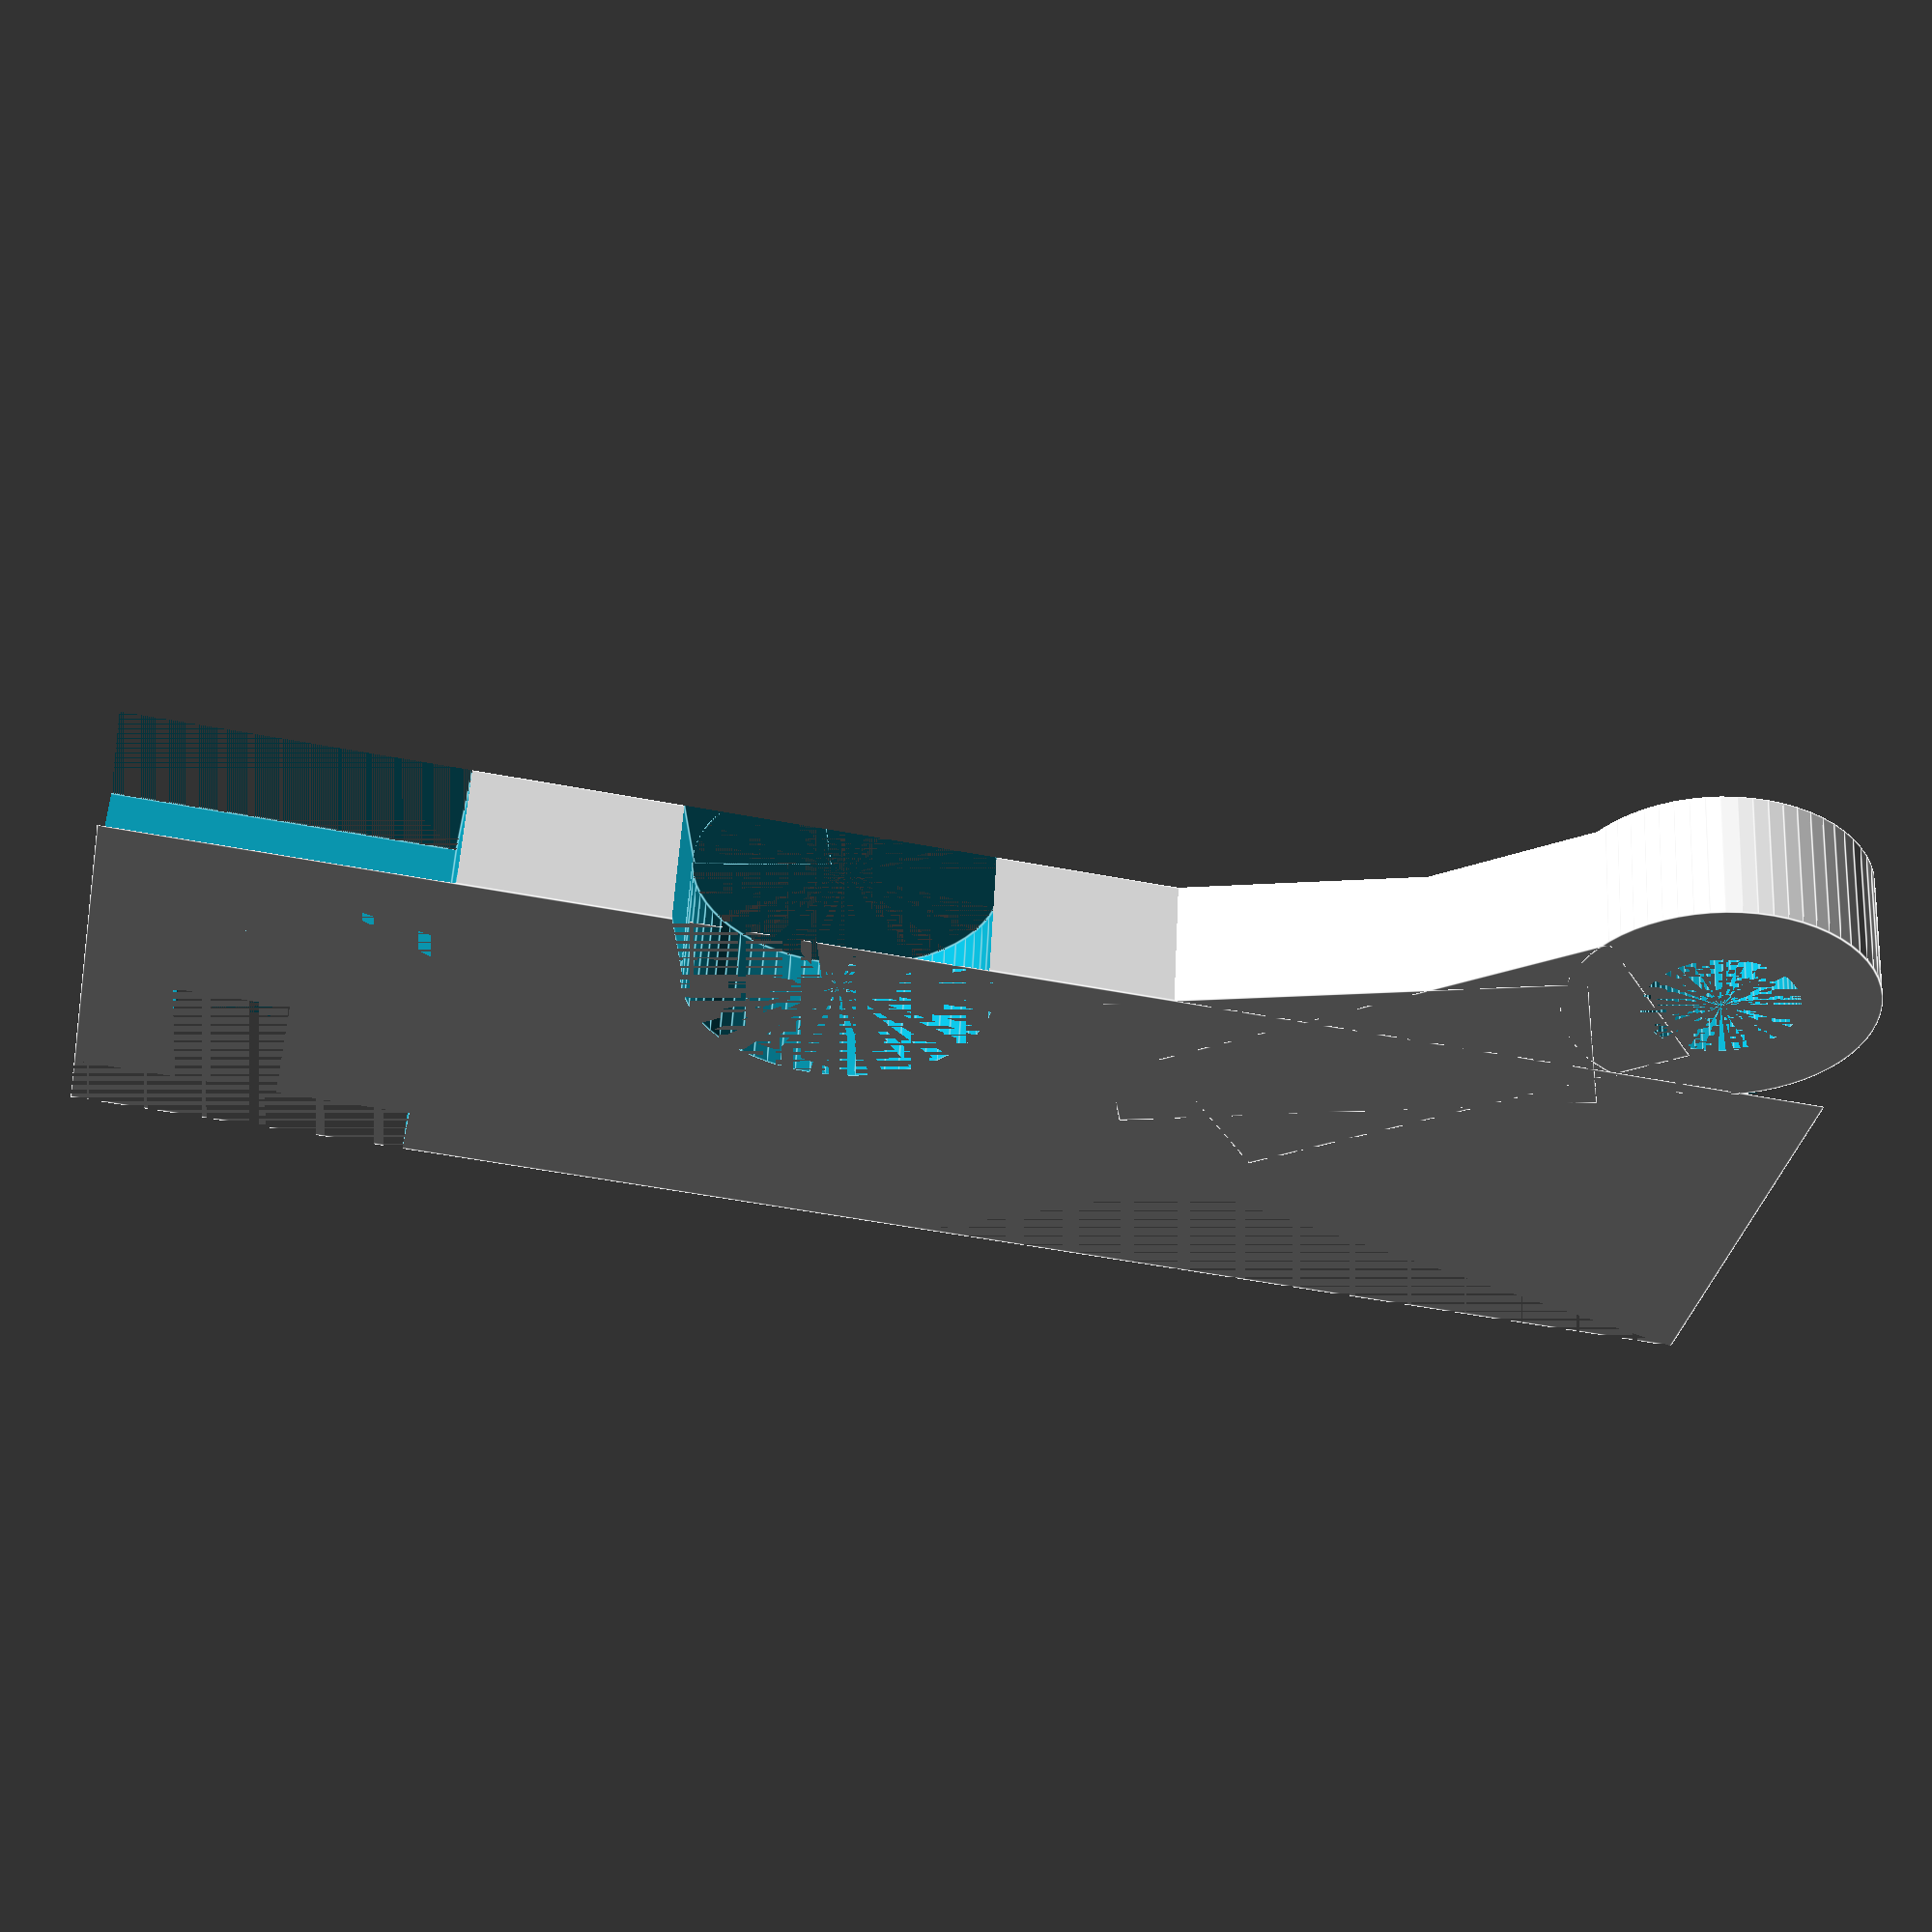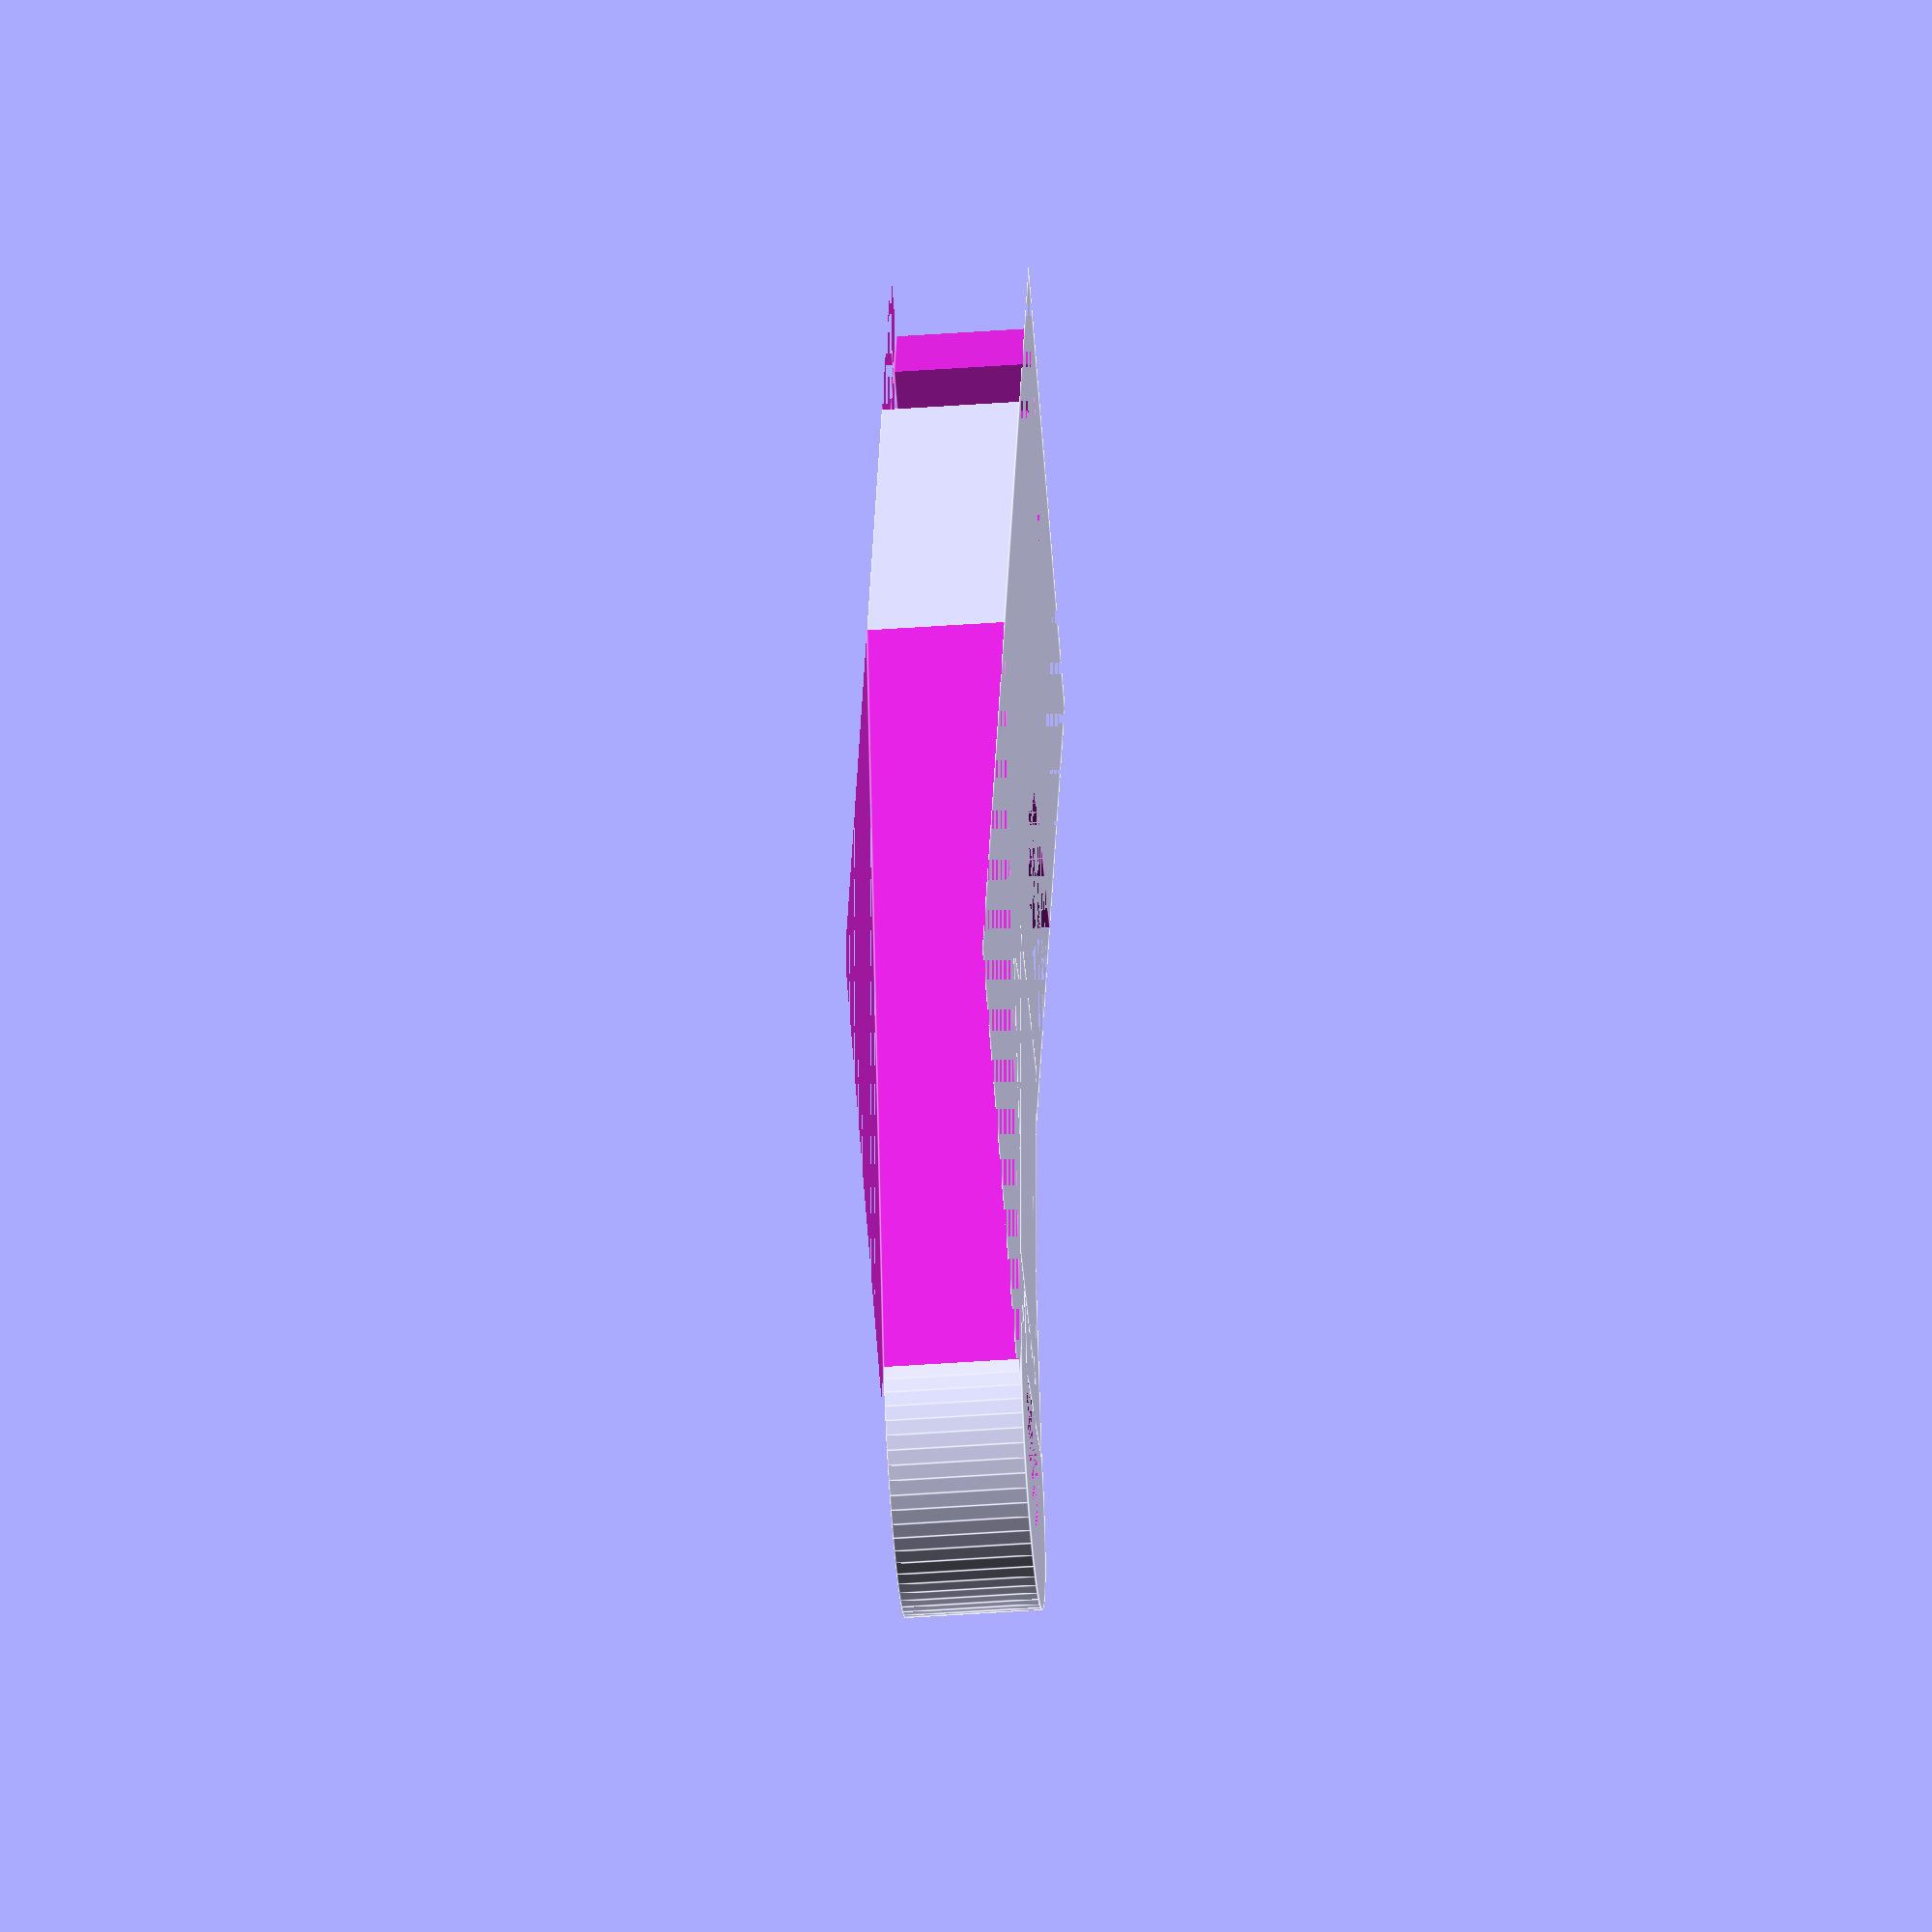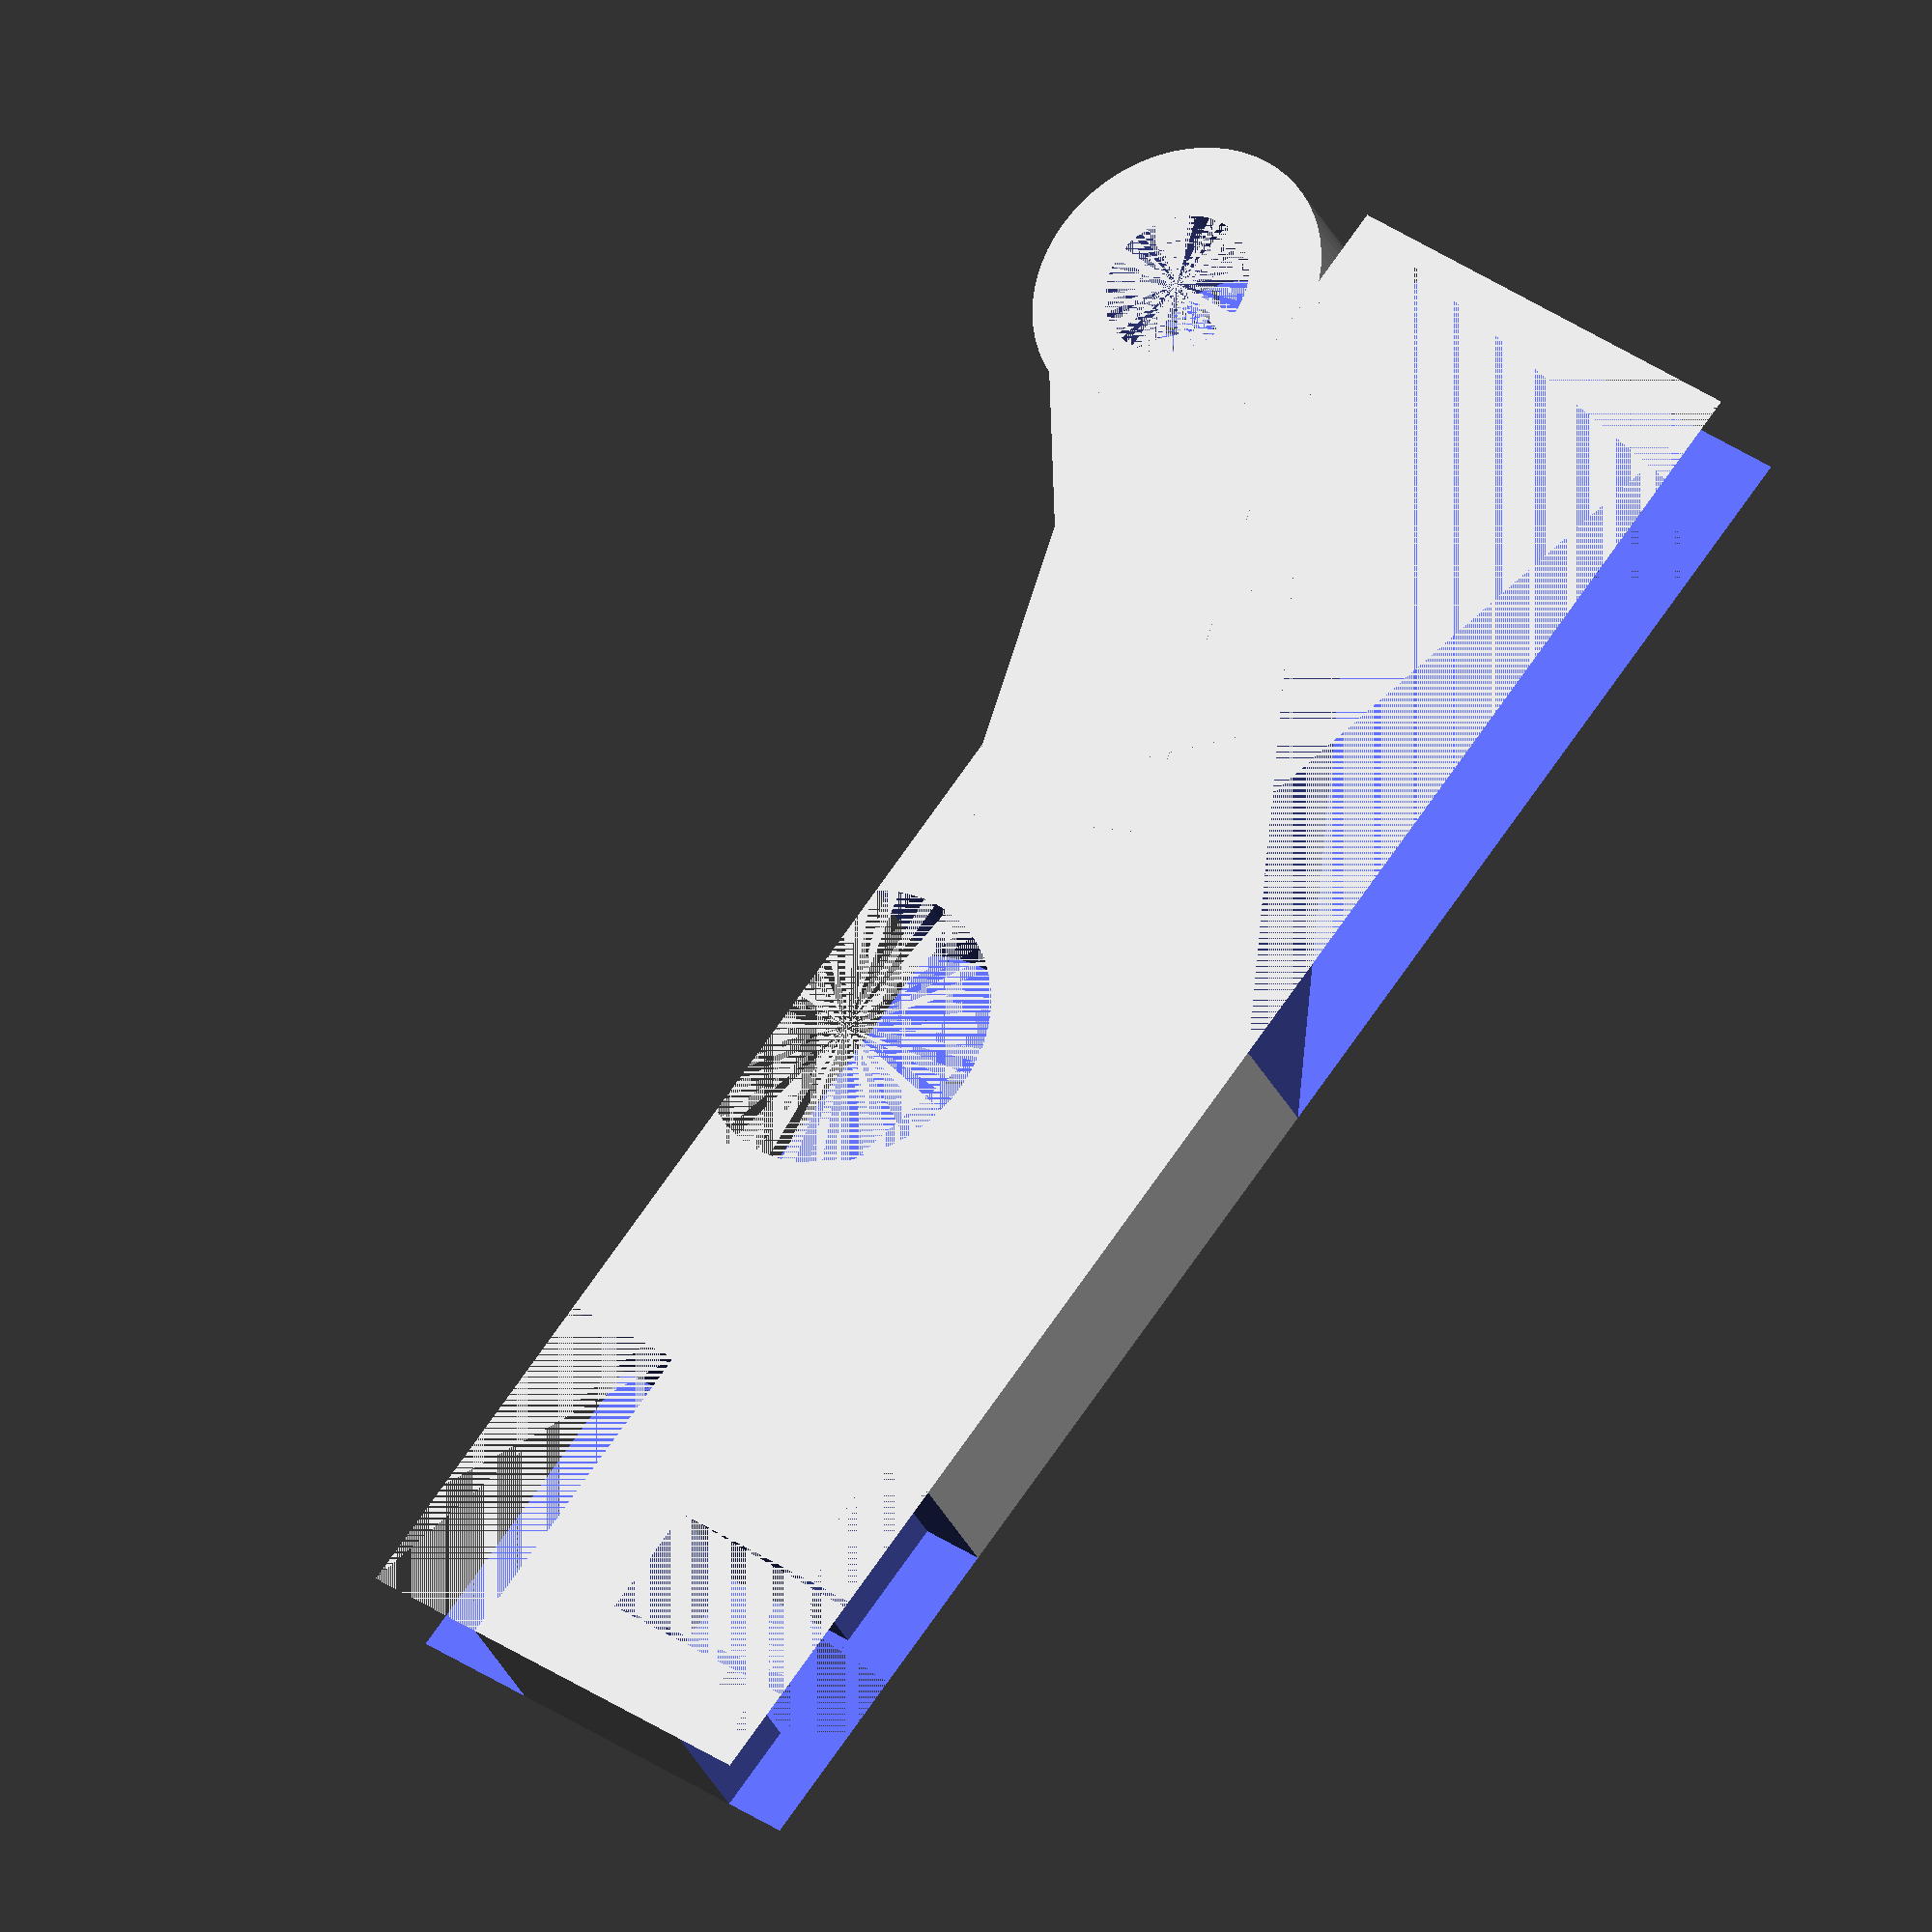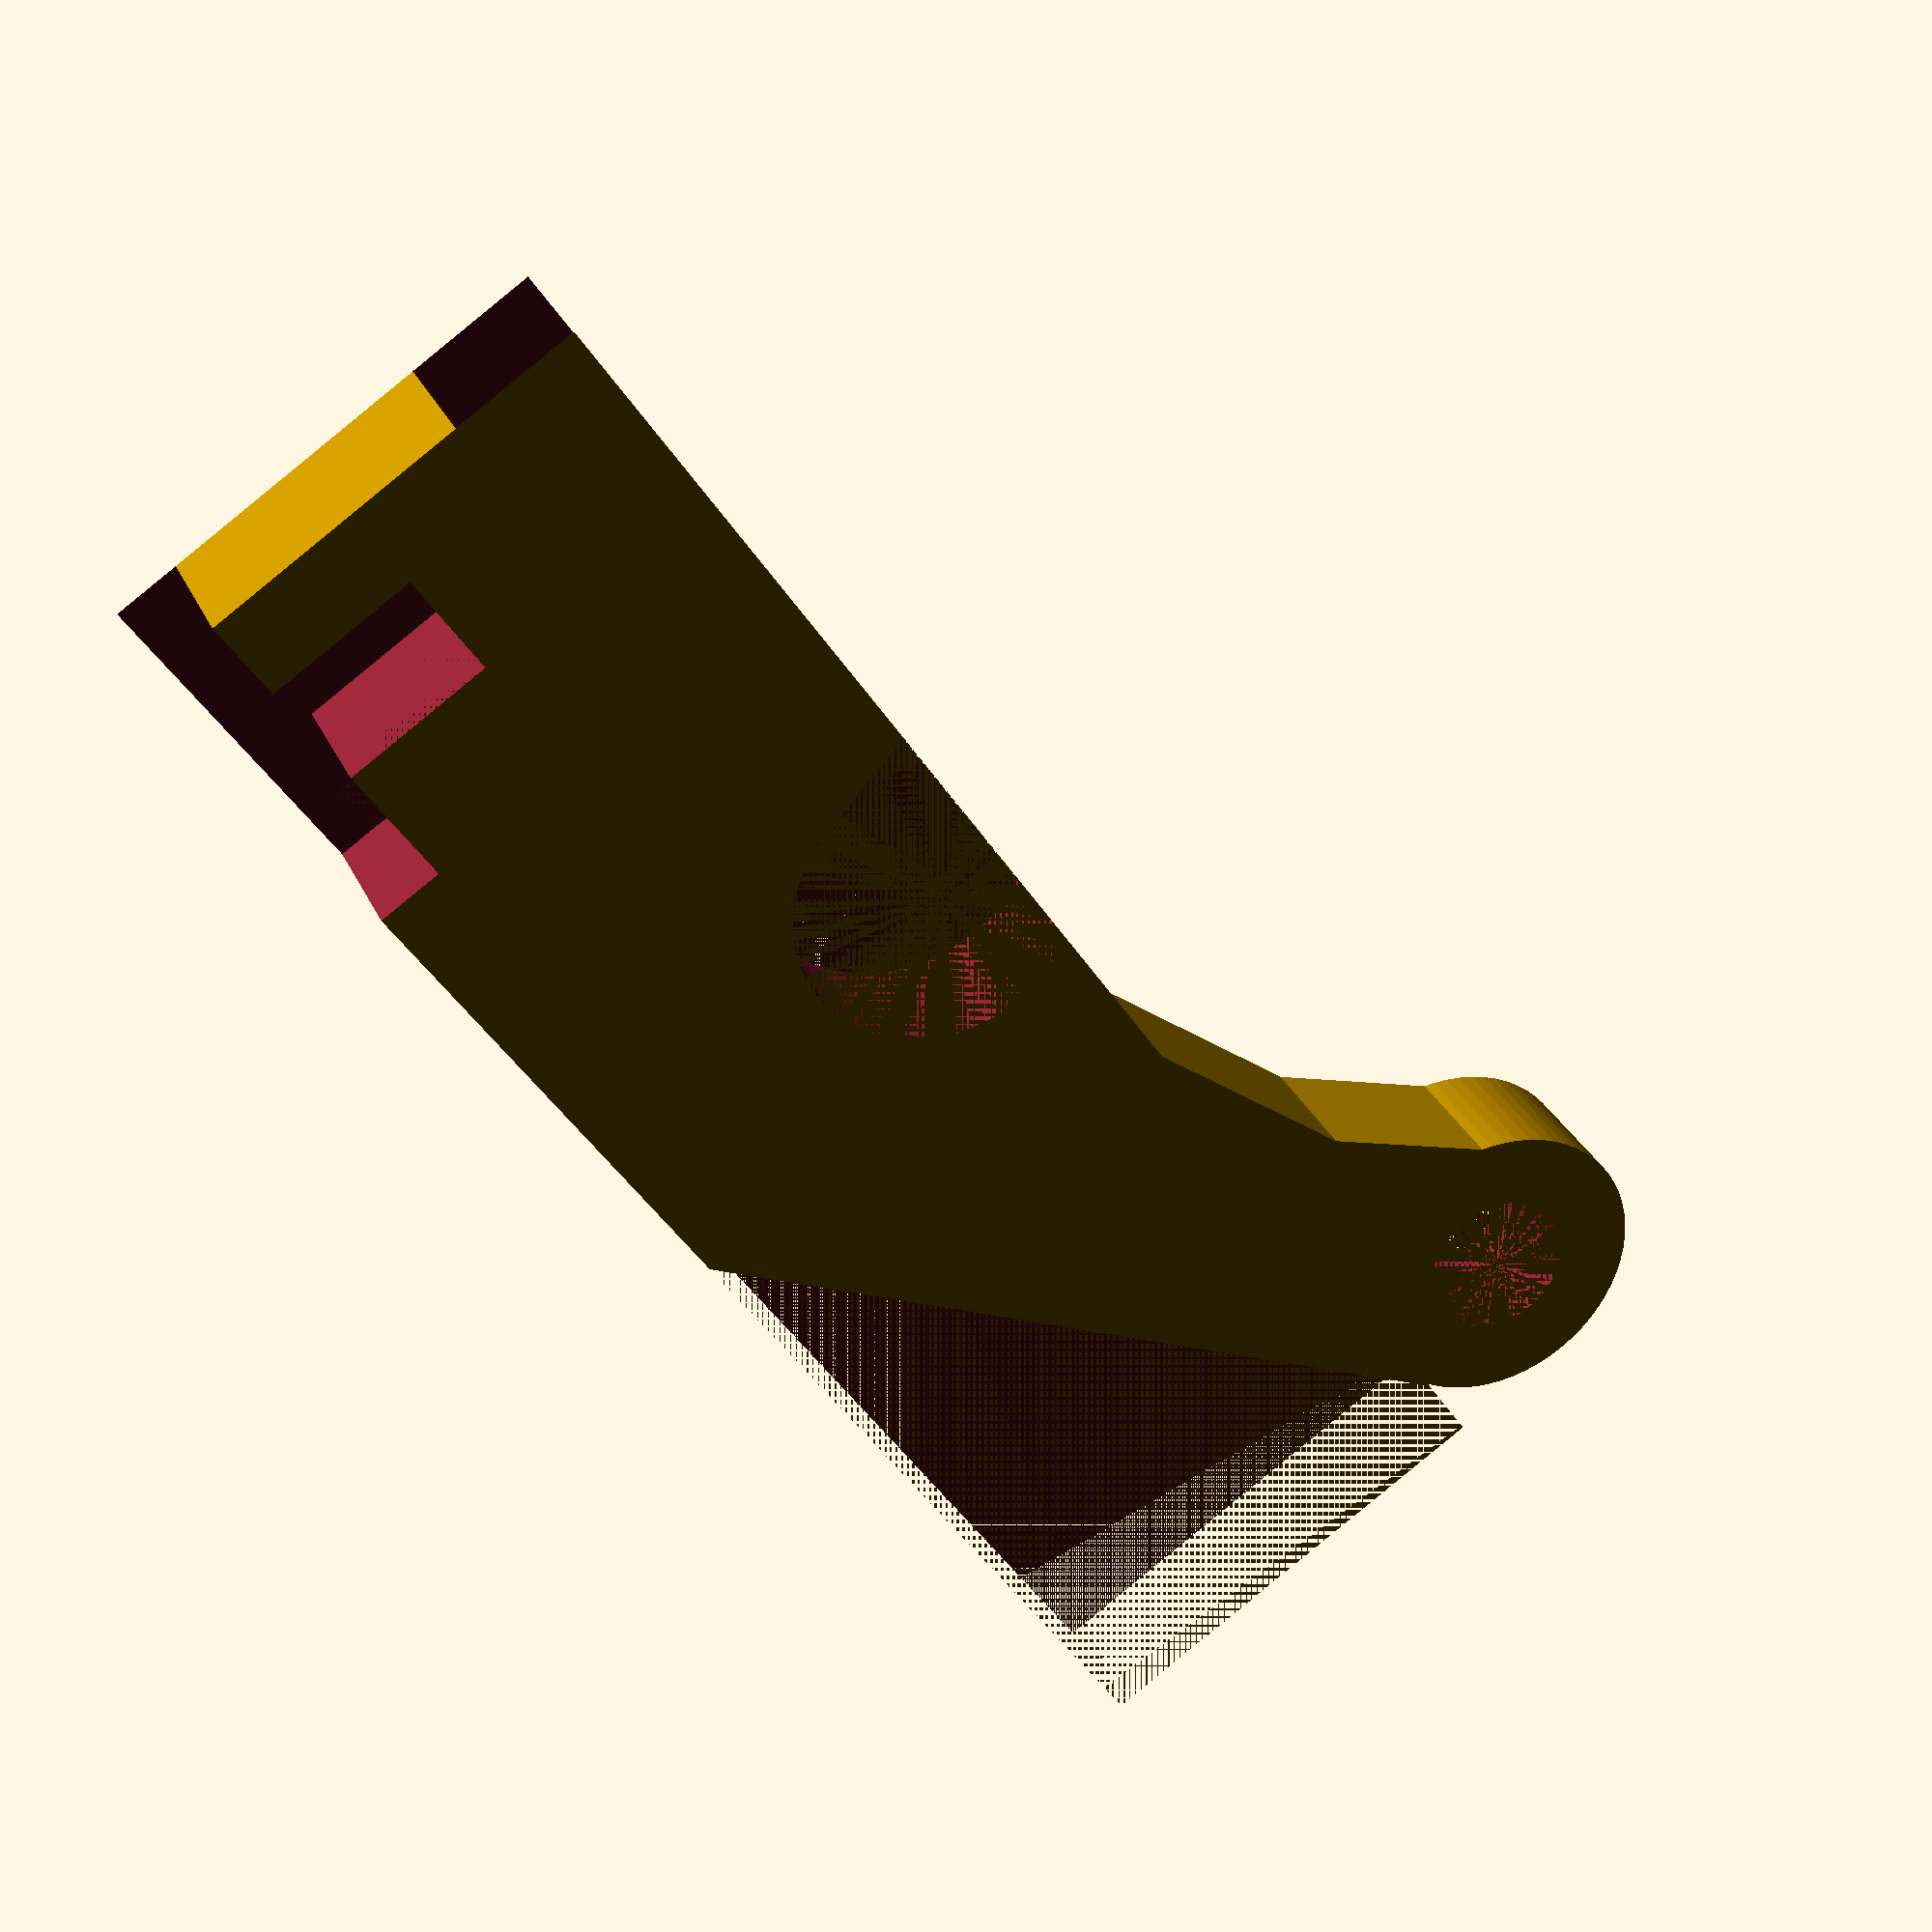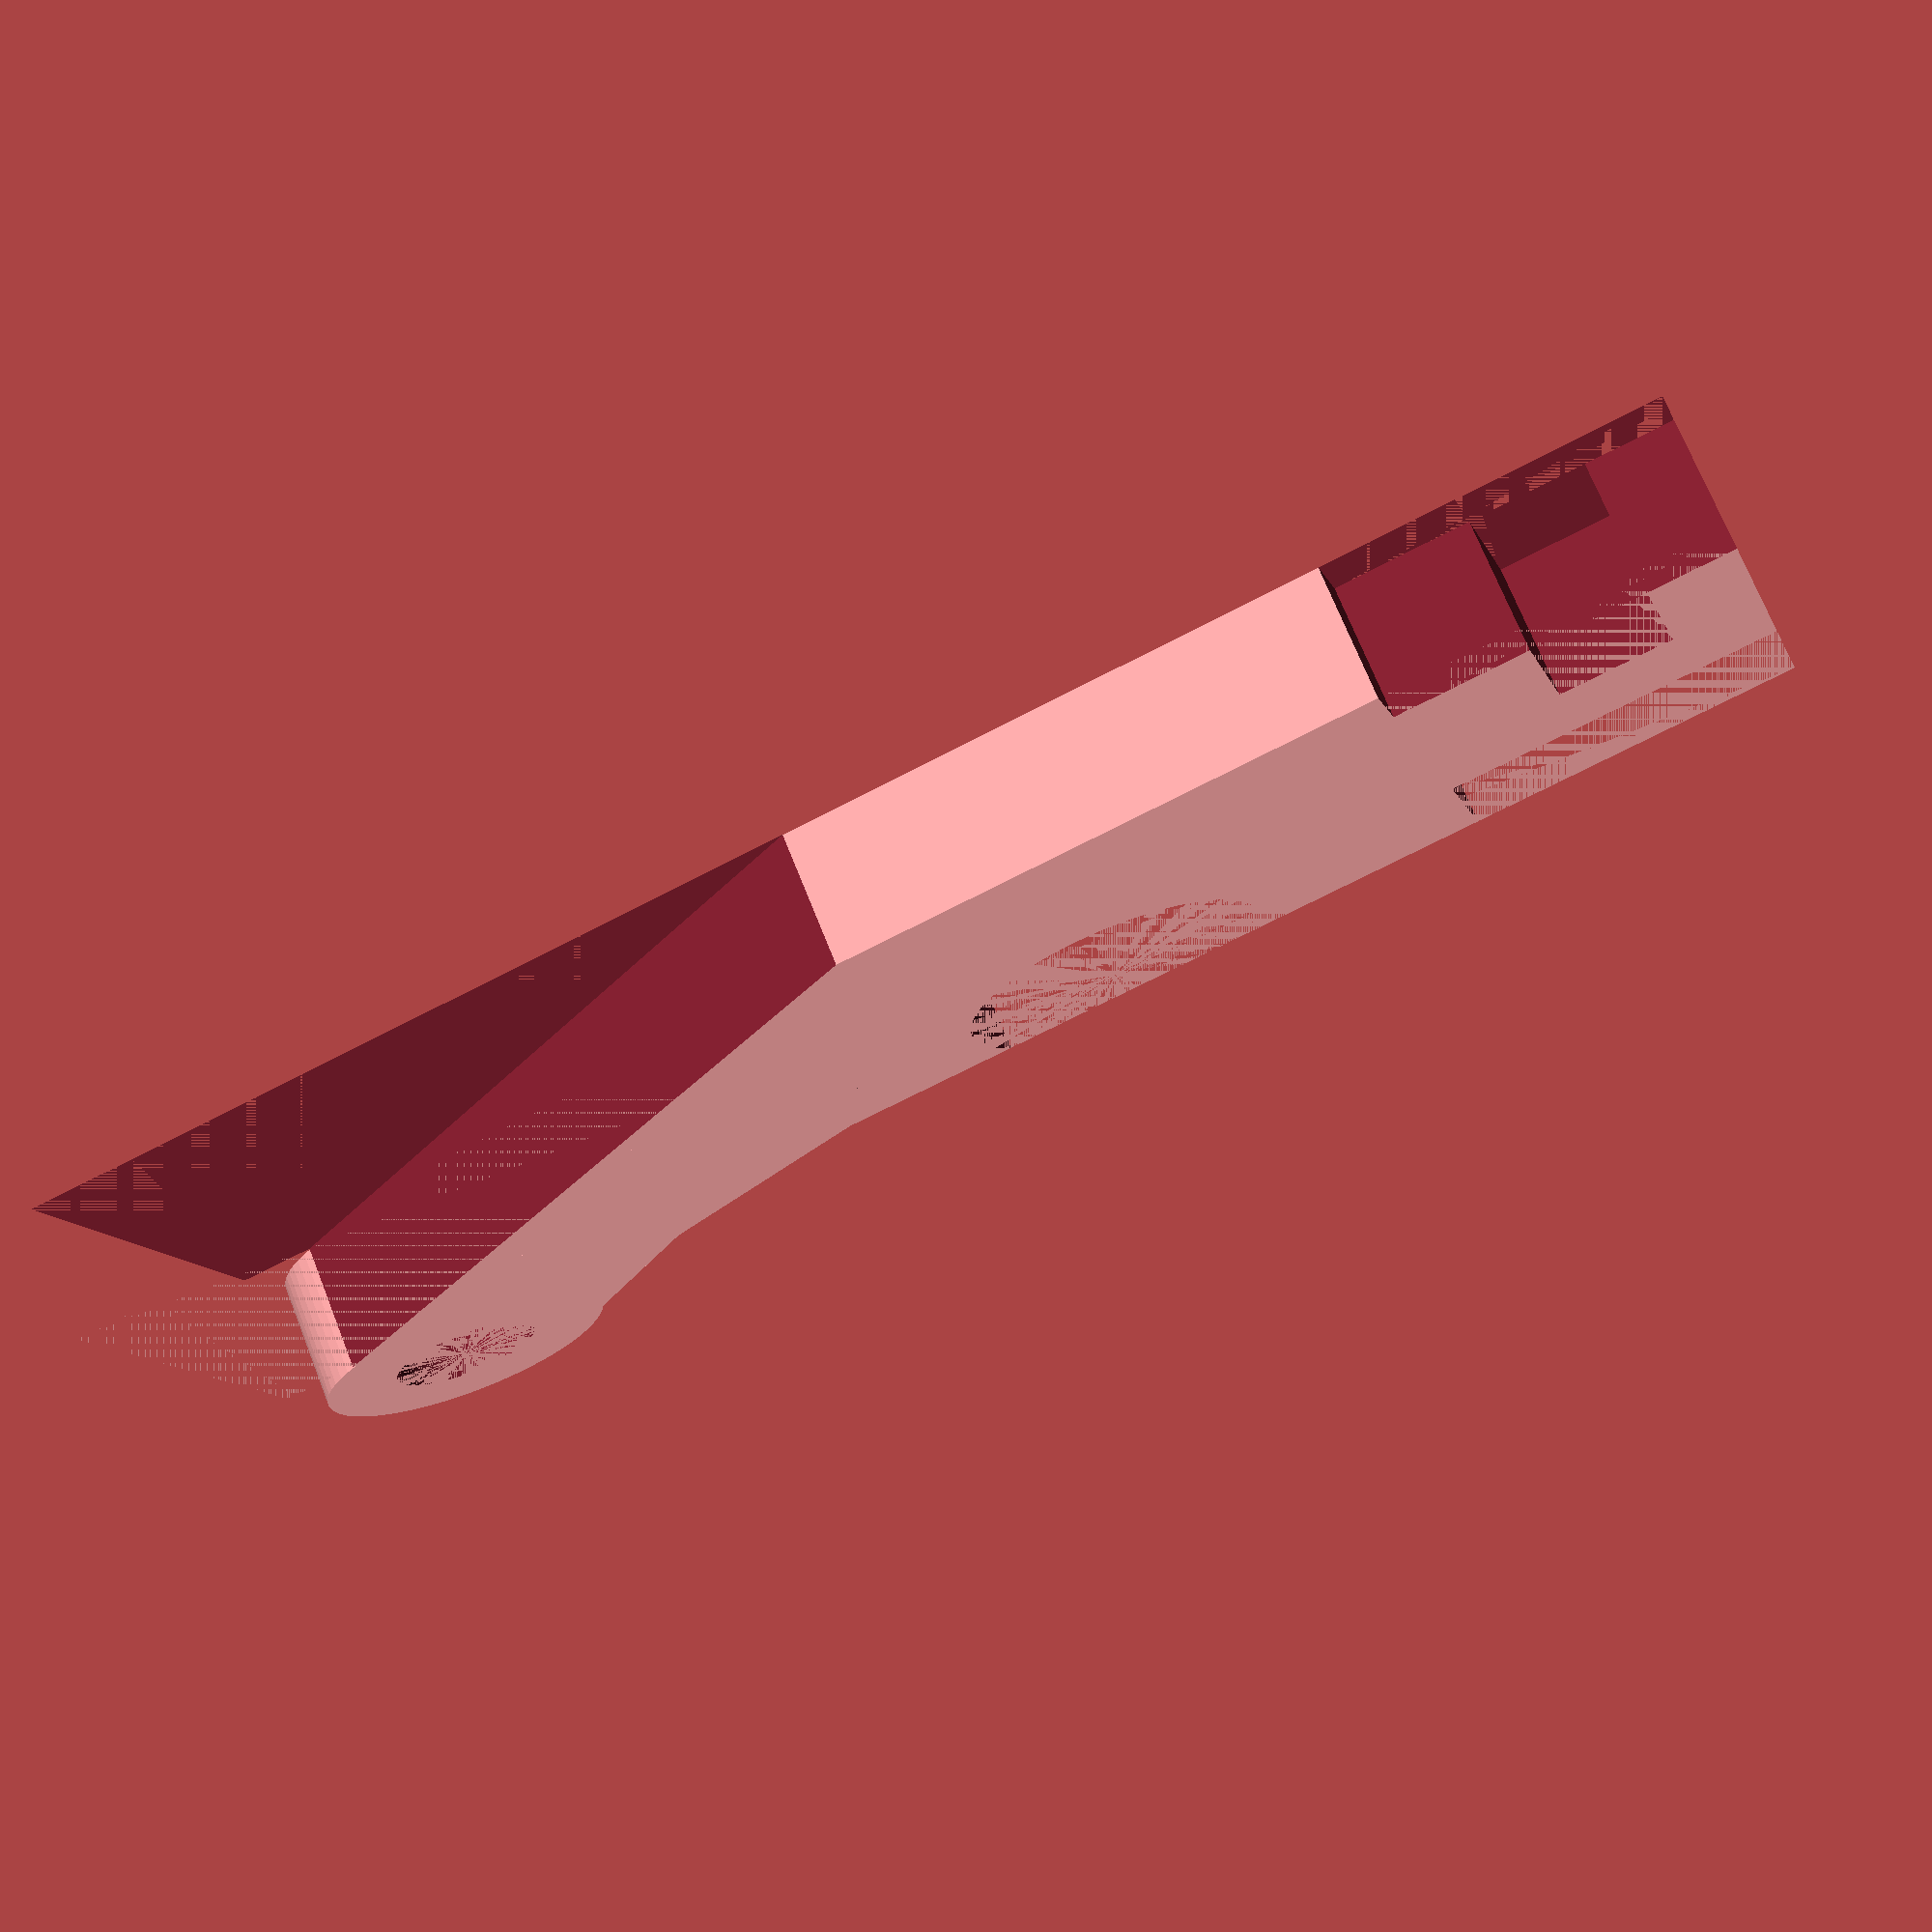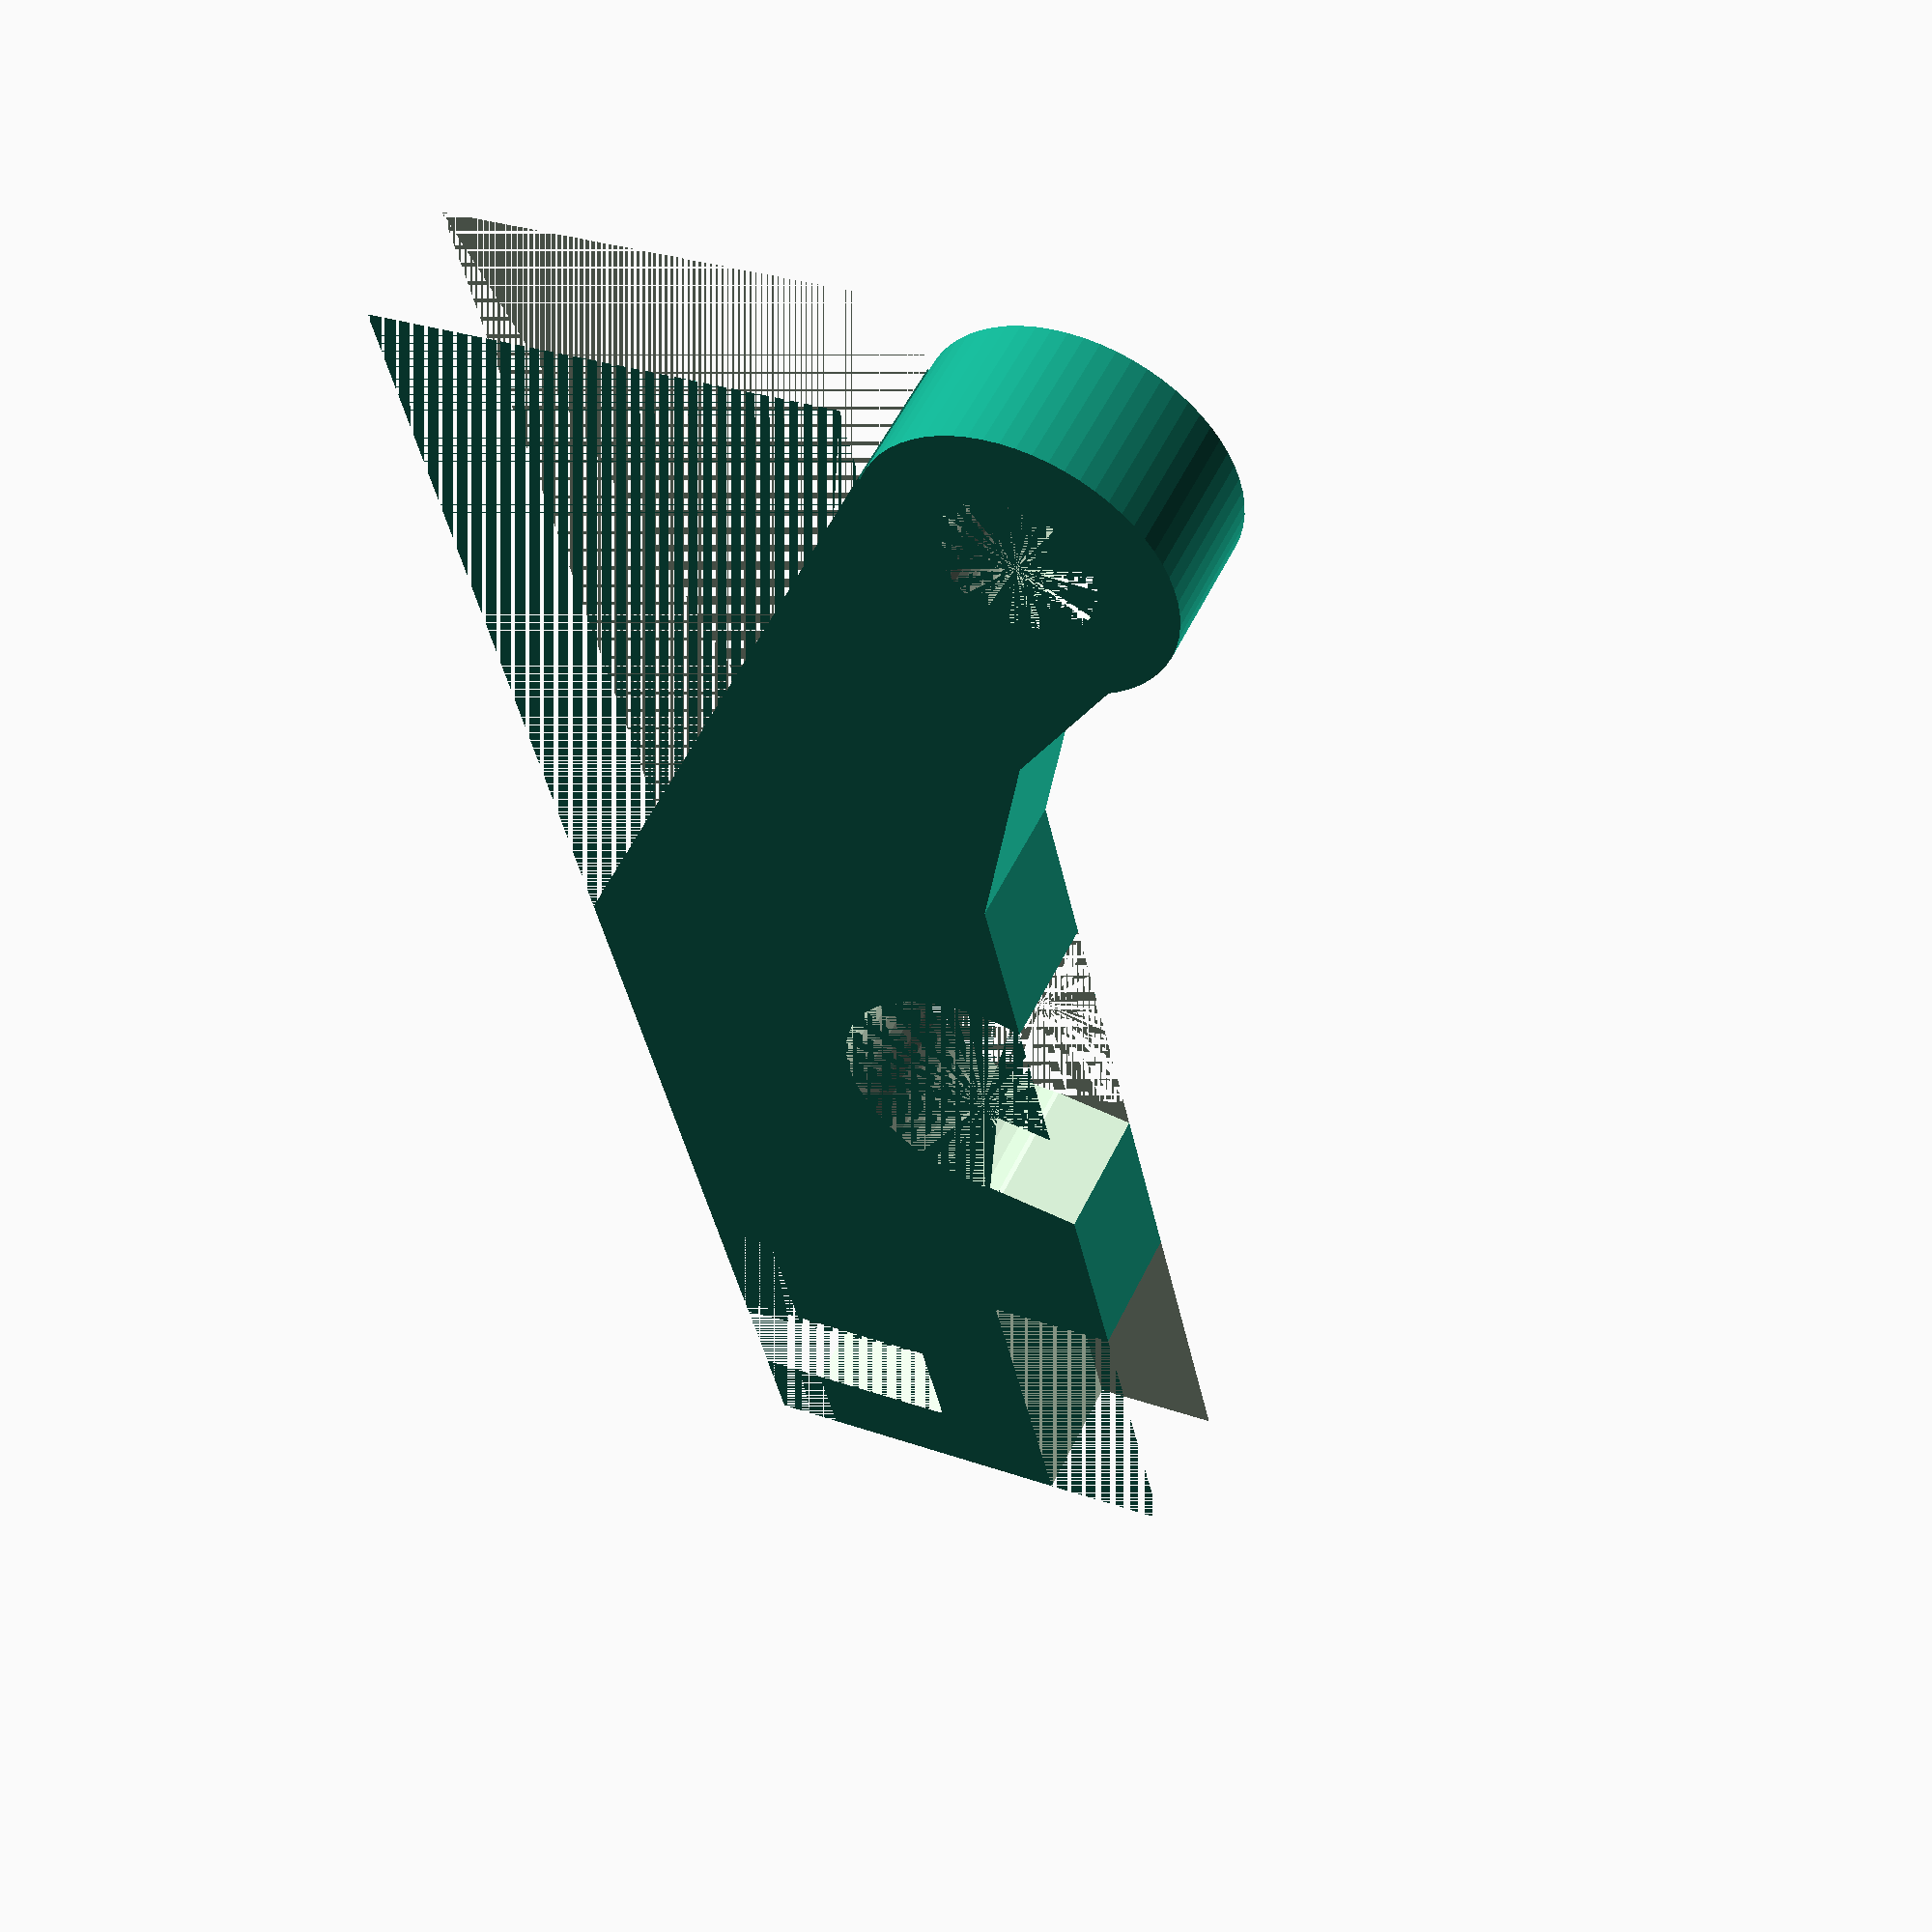
<openscad>
$fn = 64;
height = 2;

difference(){
    union(){
        translate([2.25,-2,0]){
            cylinder(height,2.25,2.25);
        }
        cube([25,7,height]);
     
        translate([4.2,-3,0]){
            rotate([0,0,40]){
                cube([7,3,height]);
            }
        }
        translate([4.2,-2,0]){
            rotate([0,0,20]){
                cube([7,3,height]);
            }
        }
        
    }
    union(){
        translate([2.25,-2,0]){
            cylinder(height,2.25/2,2.25/2);
        }
        translate([14.4,1,0]){
            cylinder(height,4.5/2,4.5/2);
        }
        translate([22,3.7,0]){
            cube([1.7,20,height]);
        }
        translate([20,-10,0]){
            cube([20,11.96,height]);
        }
        translate([20,6,0]){
            cube([20,2,height]);
        }
        translate([15.95,-4,0]){
            rotate([0,0,15]){
                cube([2,5,height]);
            }
        }
        translate([0,-0.75,0]){
            rotate([0,0,33]){
                cube([20,20,height]);
            }
        }
    }
}

</openscad>
<views>
elev=305.4 azim=191.6 roll=3.1 proj=p view=edges
elev=227.2 azim=109.5 roll=265.4 proj=o view=edges
elev=30.5 azim=128.1 roll=21.2 proj=o view=solid
elev=329.9 azim=236.3 roll=338.5 proj=p view=wireframe
elev=109.0 azim=162.1 roll=201.7 proj=p view=wireframe
elev=304.9 azim=102.0 roll=205.4 proj=p view=solid
</views>
